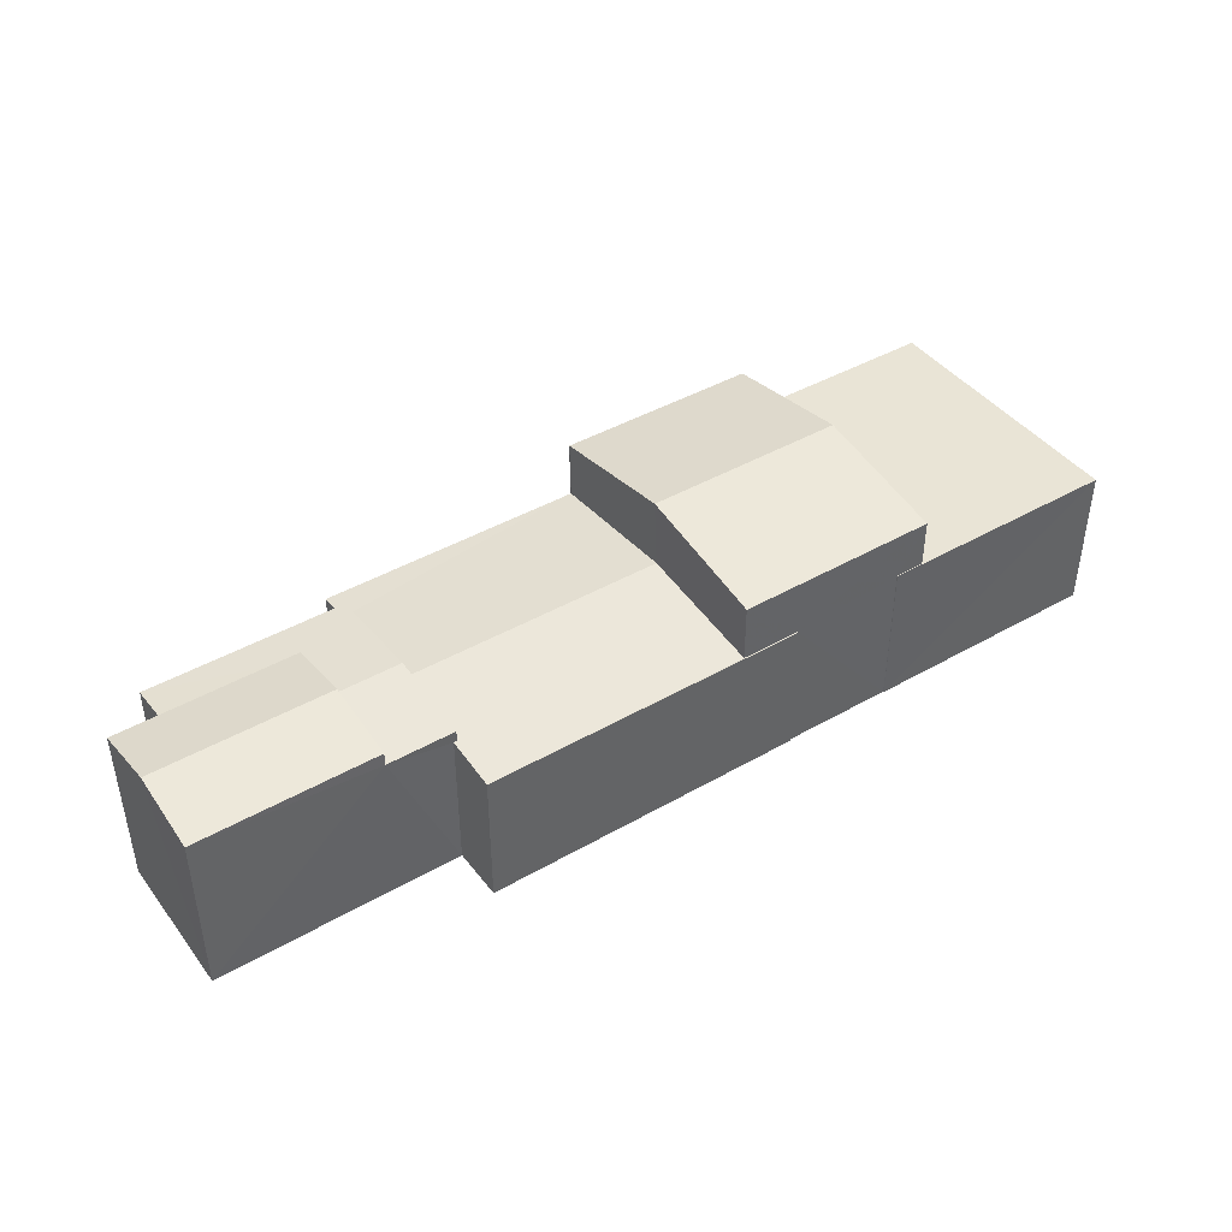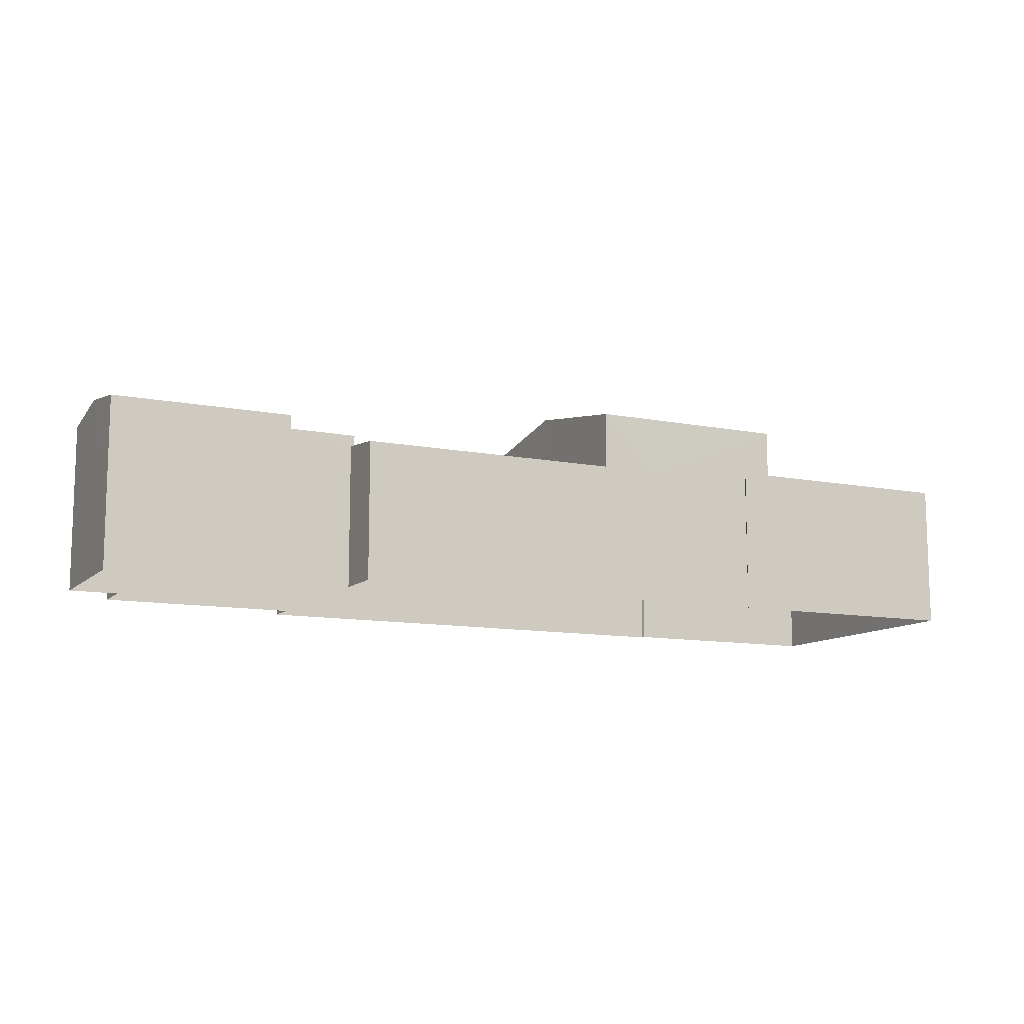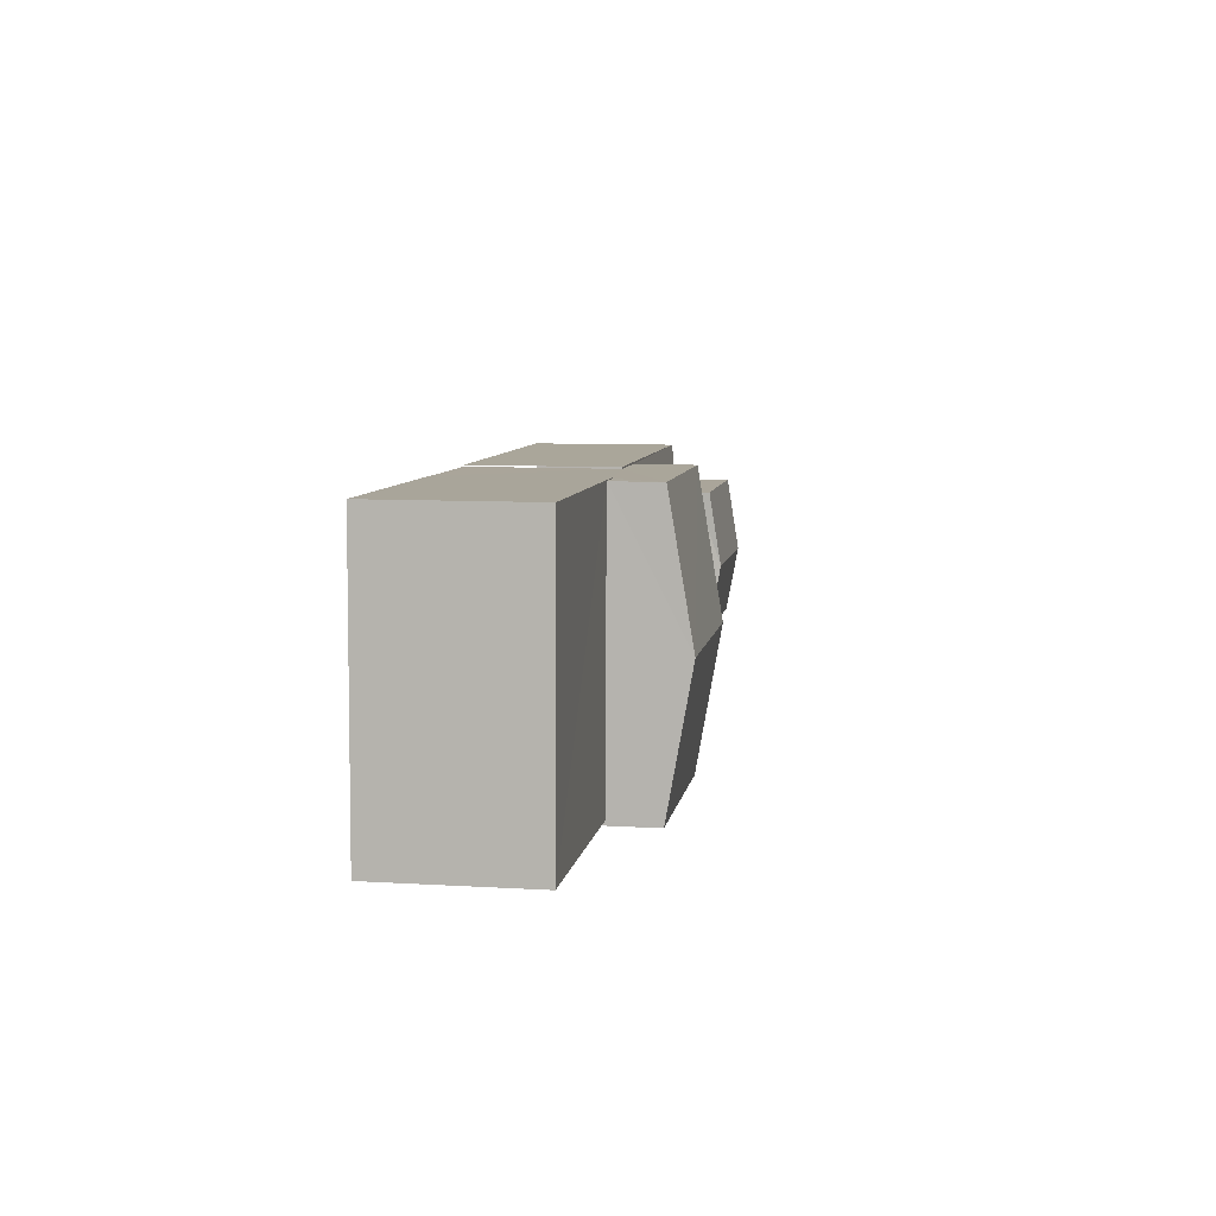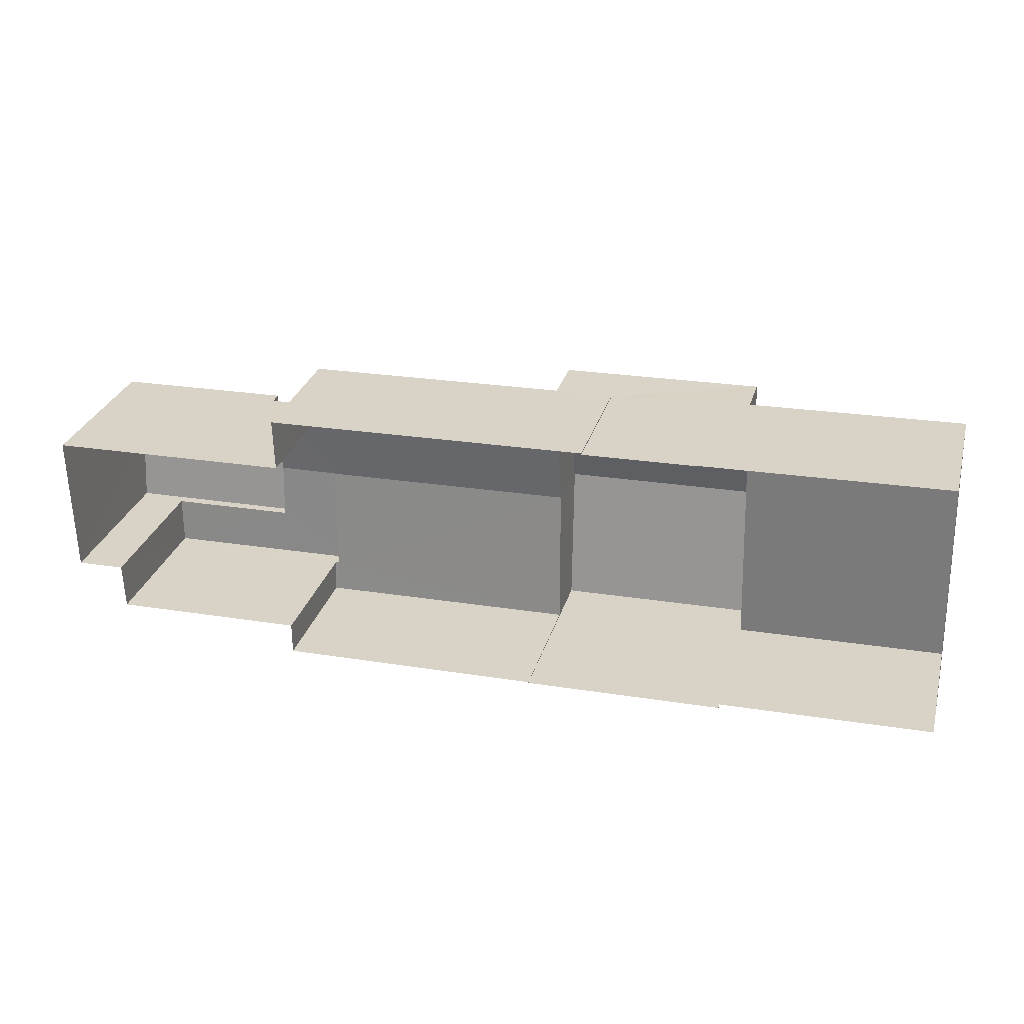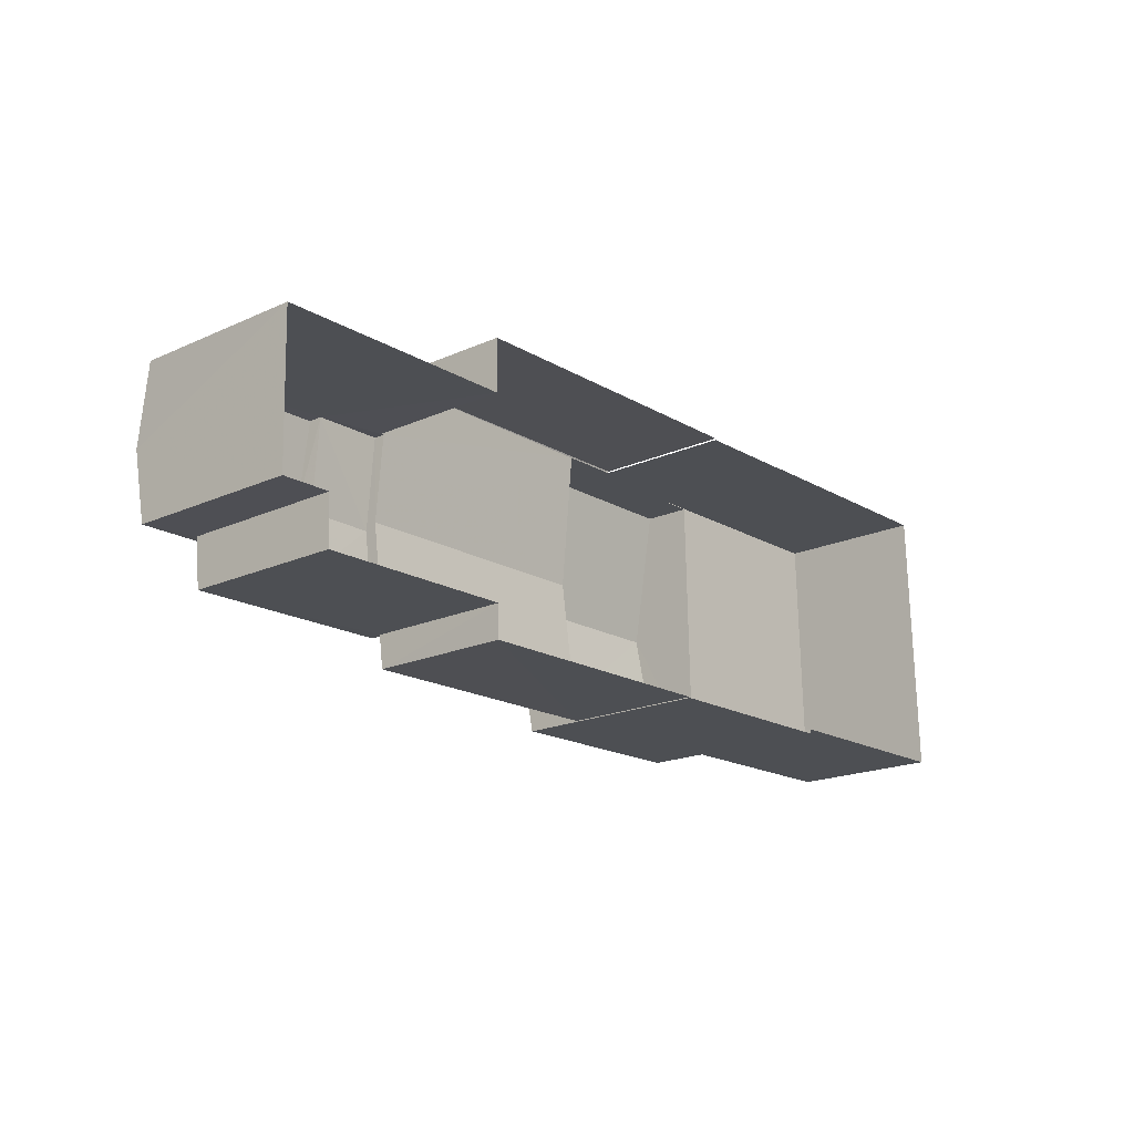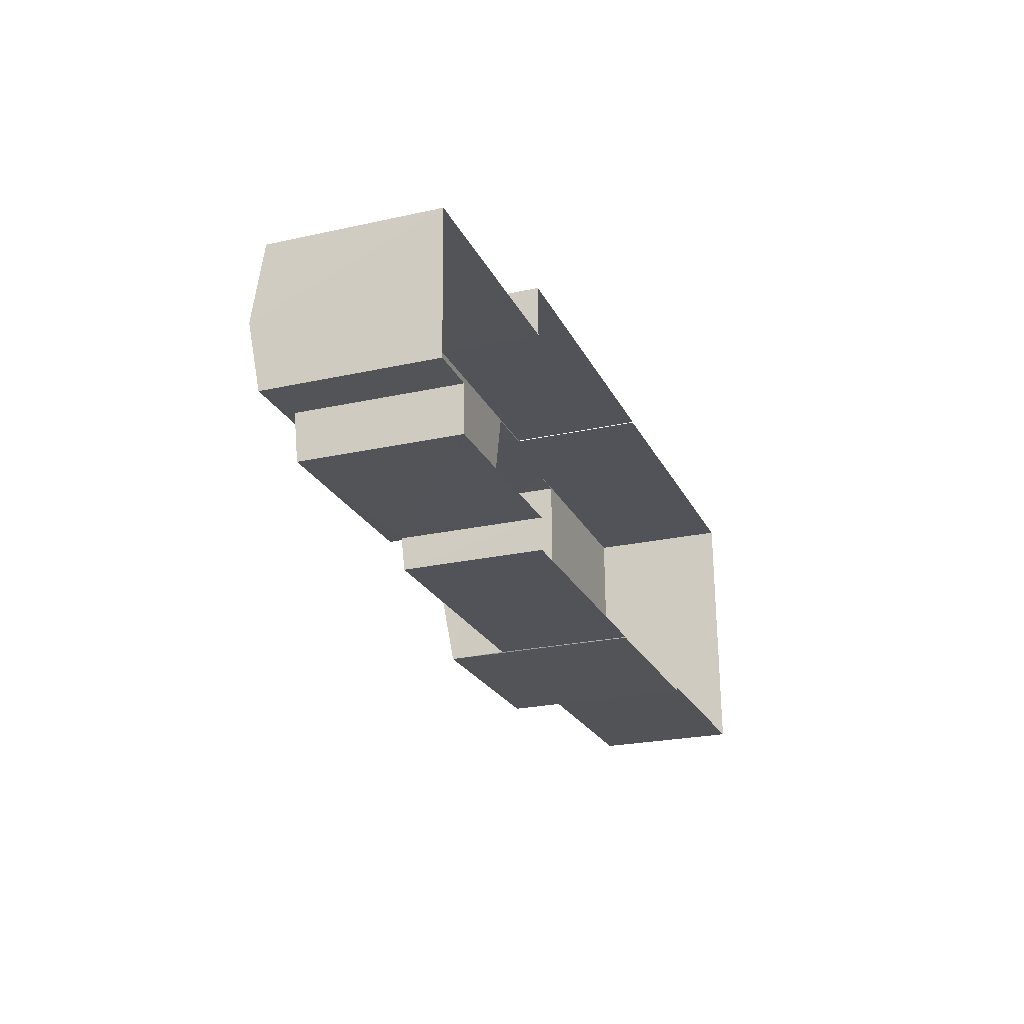
<metadata>
{"format":"obj","ext":"obj","renderer":"f3d","projection":"perspective","resolution":1024,"background":"white","views":[{"elev":42.6,"azim":144.2,"up":"+Z"},{"elev":-11.1,"azim":152.5,"up":"+Z"},{"elev":9.1,"azim":-80.8,"up":"+Y"},{"elev":28.8,"azim":-164.7,"up":"+Y"},{"elev":-19.1,"azim":130.3,"up":"+Y"},{"elev":-24.1,"azim":110.2,"up":"+Y"}]}
</metadata>
<code>
v -3.729e+05 -1.035e+05 30.67
v -3.729e+05 -1.035e+05 30.67
v -3.729e+05 -1.035e+05 30.67
v -3.729e+05 -1.035e+05 30.67
v -3.729e+05 -1.035e+05 30.67
v -3.729e+05 -1.035e+05 30.68
v -3.729e+05 -1.035e+05 30.67
v -3.729e+05 -1.035e+05 30.67
v -3.729e+05 -1.035e+05 30.67
v -3.729e+05 -1.035e+05 30.67
v -3.729e+05 -1.035e+05 30.67
v -3.729e+05 -1.035e+05 30.67
v -3.729e+05 -1.035e+05 30.67
v -3.729e+05 -1.035e+05 30.67
v -3.729e+05 -1.035e+05 30.67
v -3.729e+05 -1.035e+05 30.67
v -3.729e+05 -1.035e+05 30.67
v -3.729e+05 -1.035e+05 30.67
v -3.729e+05 -1.035e+05 38.32
v -3.729e+05 -1.035e+05 38.32
v -3.729e+05 -1.035e+05 38.89
v -3.729e+05 -1.035e+05 38.89
v -3.729e+05 -1.035e+05 36.93
v -3.729e+05 -1.035e+05 37.08
v -3.729e+05 -1.035e+05 36.93
v -3.729e+05 -1.035e+05 37.58
v -3.729e+05 -1.035e+05 37.08
v -3.729e+05 -1.035e+05 37.58
v -3.729e+05 -1.035e+05 38.32
v -3.729e+05 -1.035e+05 38.32
v -3.729e+05 -1.035e+05 39.53
v -3.729e+05 -1.035e+05 39.53
v -3.729e+05 -1.035e+05 40.61
v -3.729e+05 -1.035e+05 40.61
v -3.729e+05 -1.035e+05 39.53
v -3.729e+05 -1.035e+05 39.53
v -3.729e+05 -1.035e+05 37.38
v -3.729e+05 -1.035e+05 37.38
v -3.729e+05 -1.035e+05 37.38
v -3.729e+05 -1.035e+05 37.38
v -3.729e+05 -1.035e+05 37.38
v -3.729e+05 -1.035e+05 37.38
v -3.729e+05 -1.035e+05 37.69
v -3.729e+05 -1.035e+05 37.69
v -3.729e+05 -1.035e+05 38.11
v -3.729e+05 -1.035e+05 38.11
v -3.729e+05 -1.035e+05 37.69
v -3.729e+05 -1.035e+05 37.88
v -3.729e+05 -1.035e+05 37.69
v -3.729e+05 -1.035e+05 37.88
v -3.729e+05 -1.035e+05 36.93
v -3.729e+05 -1.035e+05 36.93
v -3.729e+05 -1.035e+05 36.93
v -3.729e+05 -1.035e+05 36.93
v -3.729e+05 -1.035e+05 37.18
v -3.729e+05 -1.035e+05 37.18
f 1 2 3
f 4 5 6
f 7 8 9
f 10 7 9
f 2 10 3
f 11 4 12
f 5 13 14
f 13 15 14
f 16 17 9
f 5 11 3
f 13 17 18
f 11 5 4
f 17 10 9
f 3 10 13
f 3 13 5
f 13 10 17
f 3 53 1
f 3 51 53
f 19 20 21
f 22 19 21
f 23 24 25
f 25 24 26
f 23 27 24
f 26 24 28
f 21 29 22
f 21 30 29
f 31 32 33
f 34 31 33
f 33 35 34
f 33 36 35
f 37 38 39
f 39 38 40
f 37 41 38
f 40 38 42
f 43 44 45
f 46 43 45
f 47 48 49
f 49 48 45
f 47 50 48
f 45 48 46
f 51 52 53
f 53 52 54
f 55 54 56
f 56 26 28
f 56 52 26
f 54 52 56
f 25 18 23
f 25 13 18
f 54 55 10
f 2 54 10
f 3 11 51
f 52 51 31
f 31 51 32
f 32 42 38
f 51 11 42
f 32 51 42
f 9 47 16
f 9 50 47
f 5 37 6
f 5 41 37
f 17 16 27
f 16 47 27
f 27 49 24
f 27 47 49
f 43 19 7
f 10 43 7
f 43 20 19
f 56 44 55
f 43 10 55
f 44 43 55
f 37 4 6
f 37 39 4
f 39 12 4
f 39 40 12
f 9 8 50
f 8 29 50
f 50 30 48
f 50 29 30
f 42 12 40
f 42 11 12
f 25 15 13
f 35 15 25
f 35 26 34
f 26 52 31
f 26 31 34
f 35 25 26
f 5 14 41
f 38 41 33
f 32 38 33
f 14 36 41
f 41 36 33
f 29 8 22
f 8 7 22
f 7 19 22
f 44 56 28
f 44 28 45
f 24 49 45
f 28 24 45
f 53 2 1
f 53 54 2
f 36 14 15
f 35 36 15
f 20 43 21
f 46 30 21
f 46 48 30
f 43 46 21
f 17 23 18
f 17 27 23

</code>
